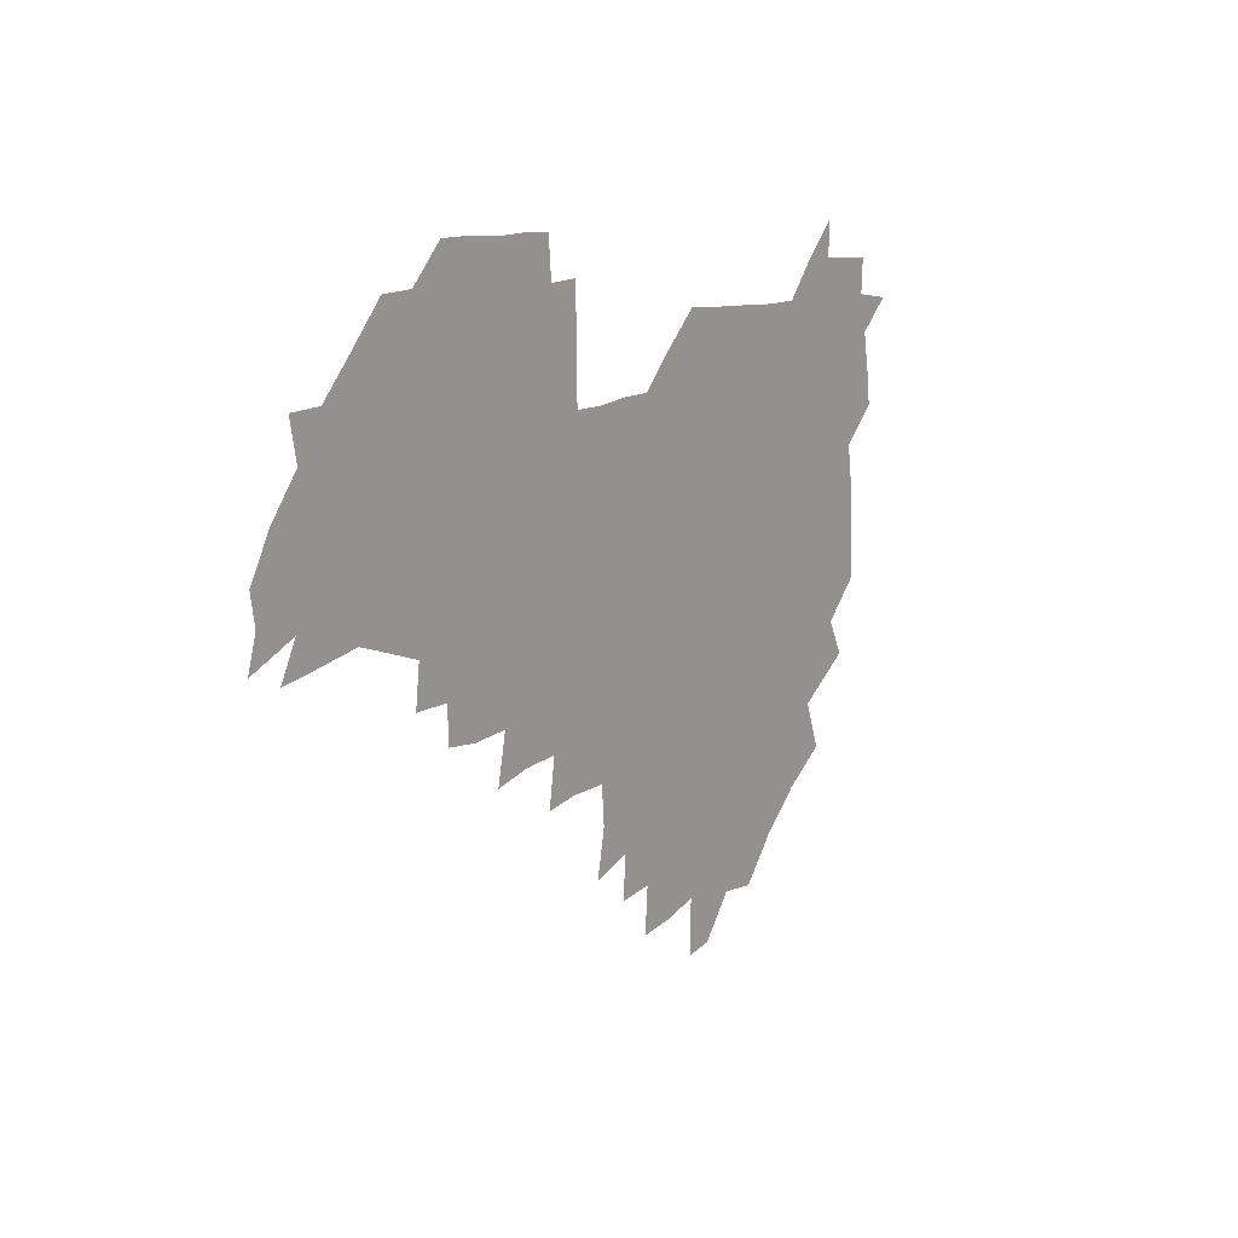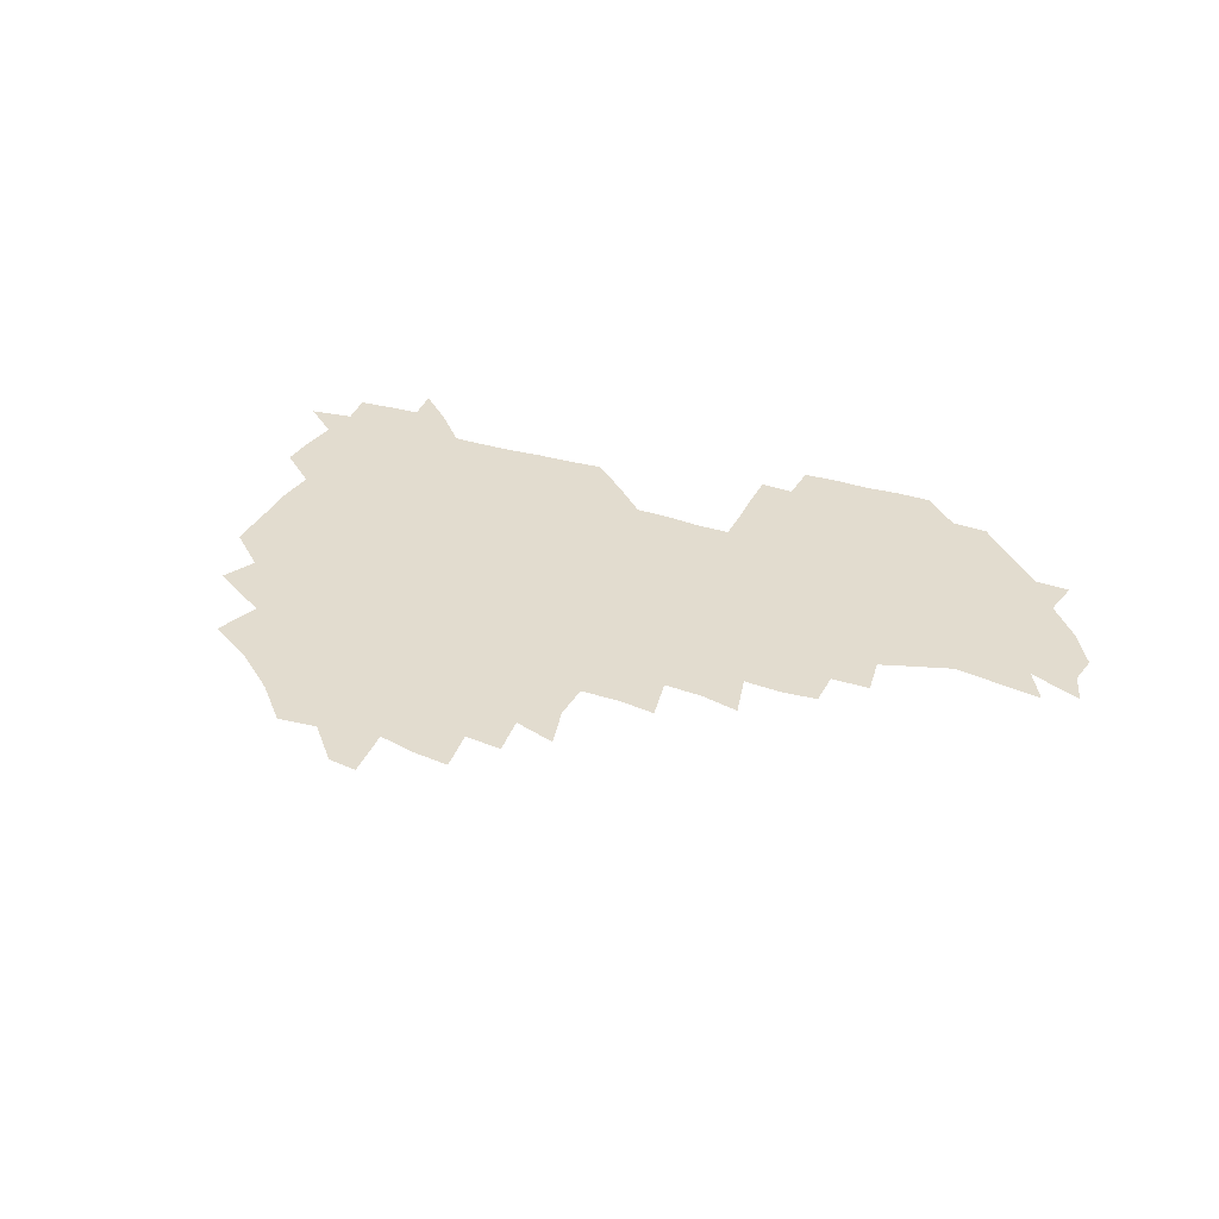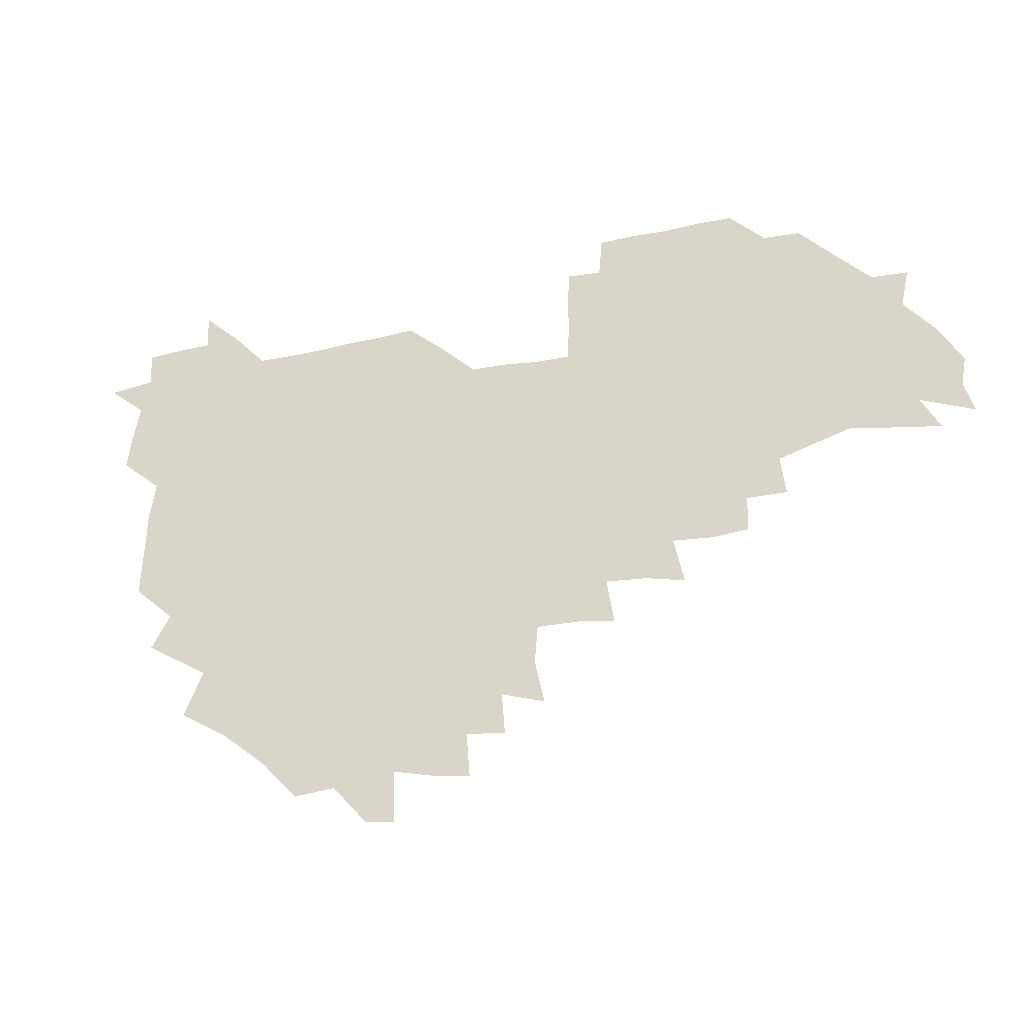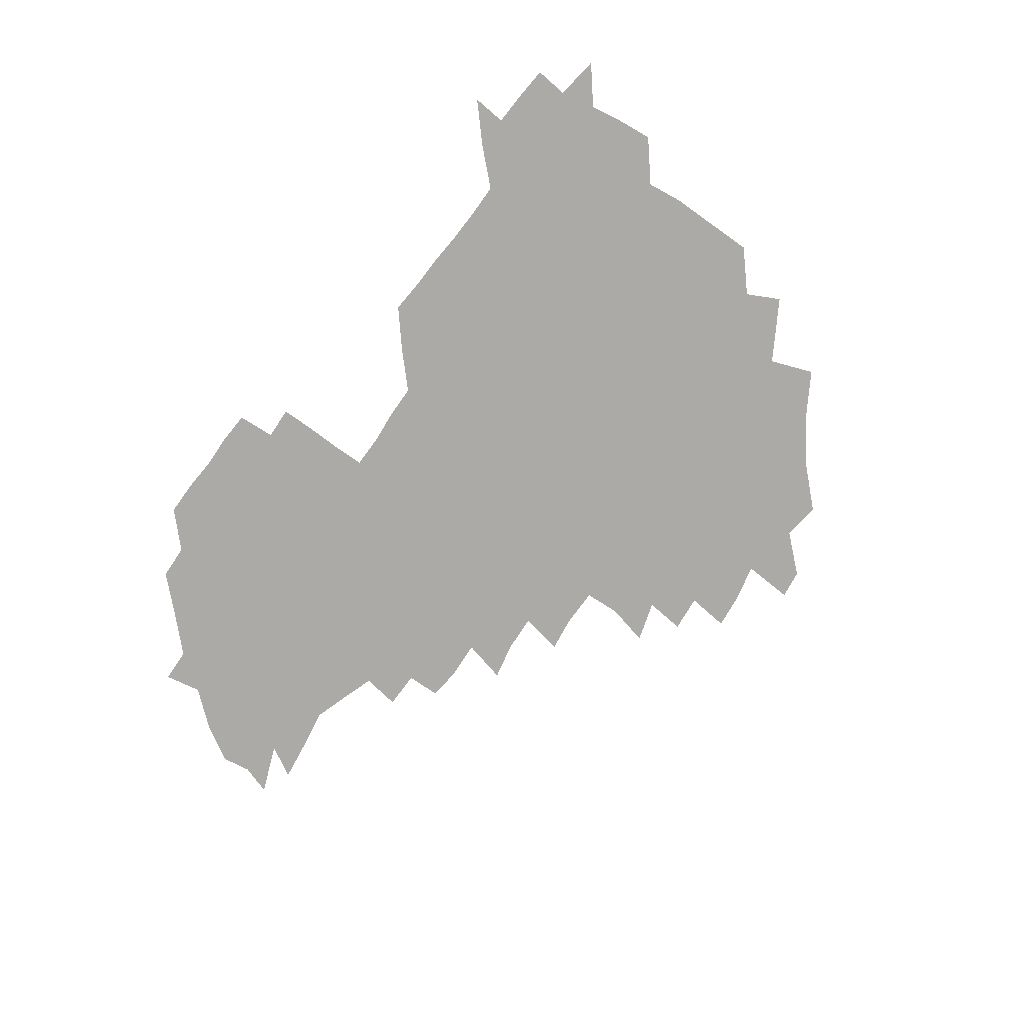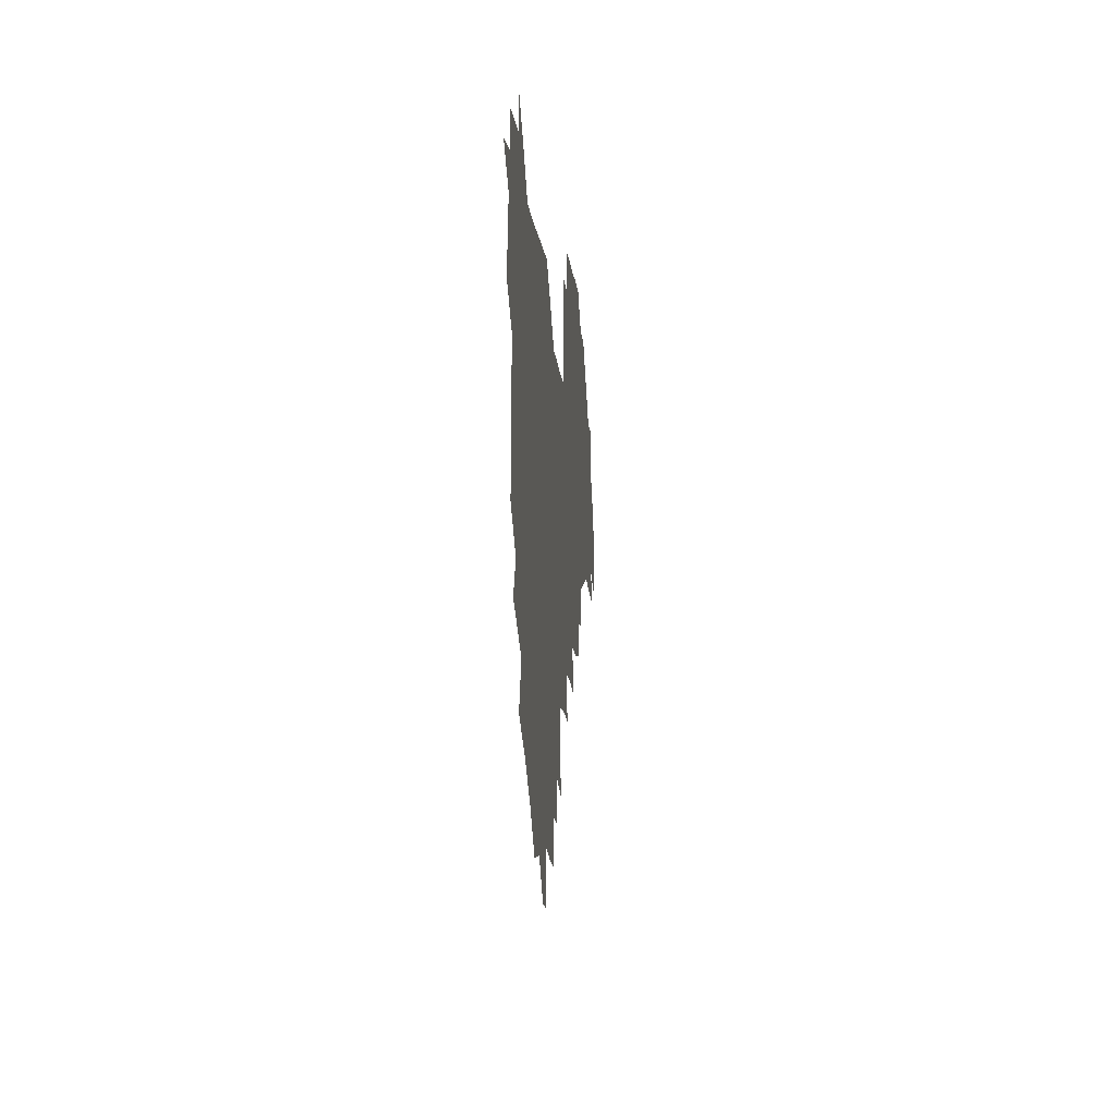
<metadata>
{"format":"obj","ext":"obj","renderer":"f3d","projection":"perspective","resolution":1024,"background":"white","views":[{"elev":10.4,"azim":123.0,"up":"+Y"},{"elev":34.6,"azim":22.2,"up":"+Z"},{"elev":-31.9,"azim":17.2,"up":"+Y"},{"elev":-76.0,"azim":-127.2,"up":"+Z"},{"elev":-9.2,"azim":-85.0,"up":"+Y"}]}
</metadata>
<code>
v 209.6 267.4 0
v 220.6 223.8 0
v 222.3 237.6 0
v 225.3 254 0
v 229 269.6 0
v 227.9 284.3 0
v 234 153.3 0
v 234.4 165.7 0
v 234.9 178.5 0
v 235.2 192.4 0
v 237.6 208.9 0
v 239.6 224.9 0
v 239.7 239.9 0
v 240.9 255.1 0
v 242.4 270.5 0
v 242.5 285.1 0
v 243 123.2 0
v 250.9 137.6 0
v 254.1 152 0
v 254.7 165.8 0
v 253.3 180.1 0
v 253.2 194.8 0
v 253.3 209.7 0
v 255.9 225.5 0
v 254.9 240.3 0
v 255 255.2 0
v 255.6 270 0
v 257.4 285.5 0
v 256.5 300.7 0
v 261.7 87.34 0
v 269.5 106.6 0
v 270.2 122.5 0
v 275.2 137.9 0
v 277.3 152.3 0
v 274.2 166.9 0
v 271.1 181.2 0
v 268.2 195.6 0
v 269.9 210.5 0
v 271 225.6 0
v 270.6 240.6 0
v 271.1 255.6 0
v 271.8 270.6 0
v 272.3 285.6 0
v 282.1 74.35 0
v 287.8 93.38 0
v 287.9 107.8 0
v 288.4 122.9 0
v 290 138 0
v 289.3 151.9 0
v 290.9 166.5 0
v 288 181.4 0
v 285.9 196.2 0
v 285.6 210.9 0
v 284.4 225.7 0
v 285.3 240.5 0
v 285.3 255.3 0
v 286.4 270 0
v 300.4 58.88 0
v 302.9 78.48 0
v 302.1 92.55 0
v 302.9 107.9 0
v 303.3 122.8 0
v 304.4 137.9 0
v 303.3 151.8 0
v 304.9 166.4 0
v 305.1 180.9 0
v 302.5 196 0
v 302.5 210.7 0
v 301.7 225.7 0
v 300.7 240.5 0
v 301 255.2 0
v 301 269.6 0
v 316.1 41.74 0
v 317.6 62.84 0
v 317.5 78.44 0
v 317.3 93.07 0
v 317.3 107.8 0
v 317.6 122.7 0
v 319 138.5 0
v 319.5 152.8 0
v 318.5 166.6 0
v 318.5 181.1 0
v 318.8 195.7 0
v 318 210.5 0
v 318.6 225.1 0
v 317.2 240.2 0
v 316.4 255.1 0
v 315.9 269.7 0
v 333 43.28 0
v 332.4 64.66 0
v 332.3 79.42 0
v 331.9 93.4 0
v 332.7 109.4 0
v 332.4 123.3 0
v 332.4 137.5 0
v 332.4 152.2 0
v 333.4 167.2 0
v 333.1 181.2 0
v 333 195.6 0
v 332.3 210.5 0
v 332.3 225.3 0
v 332.3 240 0
v 332.1 254.7 0
v 330.5 270.5 0
v 347.4 26.5 0
v 346.8 47.61 0
v 346.4 64.41 0
v 346.5 79.94 0
v 346.3 93.5 0
v 346.5 109.2 0
v 346.4 122.5 0
v 346.6 137.7 0
v 346.7 152.8 0
v 346.9 167.4 0
v 346.9 181.3 0
v 346.8 195.9 0
v 346.7 210.6 0
v 346.3 225.4 0
v 346.9 239.9 0
v 346.5 254.6 0
v 345.7 270.6 0
v 360.2 24.57 0
v 359.5 47.05 0
v 360.7 61.75 0
v 360.6 78.96 0
v 360.6 93.87 0
v 360.6 108.6 0
v 360.8 123.1 0
v 360.9 137.6 0
v 361 152.2 0
v 361.2 166.8 0
v 361.1 181.4 0
v 361.2 196 0
v 361.2 210.7 0
v 361.3 225.2 0
v 361.1 240.1 0
v 360.7 255.1 0
v 360.7 271.4 0
v 361 286 0
v 376.6 42.81 0
v 375.5 61.33 0
v 374.7 79.72 0
v 375.1 93.24 0
v 375.2 107.7 0
v 375.1 122.9 0
v 375.6 136.9 0
v 375.7 151.7 0
v 375.5 167.3 0
v 375.6 181.5 0
v 375.8 196.1 0
v 375.8 210.7 0
v 375.8 225.4 0
v 376.3 241.5 0
v 376.5 257.3 0
v 391.9 40.84 0
v 390.5 59.67 0
v 389.6 77.81 0
v 389.6 92.66 0
v 389.6 107.6 0
v 389.8 122.2 0
v 390.7 136.3 0
v 390.8 151 0
v 389.7 167.5 0
v 390 181.8 0
v 390.3 196.1 0
v 390.4 210.8 0
v 390.6 225.5 0
v 391.5 242.6 0
v 406.9 57.78 0
v 405.5 75.58 0
v 403.9 92.08 0
v 405.2 106.2 0
v 405.3 121.1 0
v 406 135.7 0
v 405.7 151 0
v 405.6 166.2 0
v 405.2 181.3 0
v 405 196.2 0
v 405.1 210.7 0
v 405.2 225.1 0
v 406.2 242.2 0
v 423.8 69.56 0
v 419.8 88.39 0
v 421.1 104.6 0
v 422.5 118.9 0
v 420.9 135.9 0
v 421.1 150.5 0
v 420.4 166.3 0
v 420.1 181.2 0
v 419.6 196.4 0
v 419.7 210.8 0
v 420.1 225.4 0
v 421.1 240.5 0
v 438.8 104.3 0
v 436.8 121.1 0
v 436.7 135.2 0
v 436 150.6 0
v 435 166.6 0
v 435.2 180.9 0
v 434 196.6 0
v 435 210.8 0
v 434.7 225.2 0
v 436.1 240.3 0
v 436.7 254.5 0
v 436.7 271 0
v 437.2 285.3 0
v 454.2 101.9 0
v 451.1 121.3 0
v 451.1 136.1 0
v 450.5 151.4 0
v 450 166.6 0
v 449.8 181.2 0
v 449 196.3 0
v 449.9 210.6 0
v 449 225.1 0
v 449.9 239.6 0
v 450.4 254.2 0
v 451.1 269.7 0
v 451.7 284.3 0
v 453.1 301.2 0
v 468.2 120 0
v 465.9 136.7 0
v 465.2 151.7 0
v 464 167.5 0
v 464.1 181.8 0
v 464.6 196.2 0
v 463.7 210.9 0
v 462.2 224.8 0
v 465.1 240.3 0
v 465.8 255.3 0
v 465.2 269.4 0
v 465.8 284.2 0
v 467.7 301.6 0
v 484.6 116.2 0
v 480.4 136 0
v 479.9 151.9 0
v 480.2 166.5 0
v 479.2 181.7 0
v 479.6 196.2 0
v 479.6 210.9 0
v 479.4 225.7 0
v 480.5 240.7 0
v 479.9 255.1 0
v 480.6 270 0
v 481.2 285.1 0
v 482.5 300.9 0
v 497.4 134.7 0
v 495.6 151.6 0
v 494.5 167.1 0
v 494.1 181.8 0
v 494.4 196.3 0
v 495 210.9 0
v 494.7 225.7 0
v 495.1 240.5 0
v 495.2 255.3 0
v 496.8 270.8 0
v 496.2 285.1 0
v 498.3 301.6 0
v 512.1 135.9 0
v 512.7 151.1 0
v 510.4 167.1 0
v 510 181.8 0
v 507.7 196.9 0
v 508.3 210.7 0
v 510.4 225.8 0
v 509.7 240.4 0
v 510.1 255.1 0
v 512.1 270.9 0
v 510.3 284.8 0
v 513.3 301.2 0
v 529.4 150.9 0
v 527.5 167.7 0
v 525.6 182.3 0
v 525.6 196.7 0
v 523.9 211.2 0
v 524.7 225.7 0
v 523.3 240.3 0
v 524.2 254.6 0
v 525.8 270.2 0
v 528.3 286 0
v 542.6 172.4 0
v 540.3 184 0
v 539.5 197.3 0
v 538.4 211.5 0
v 538 225.6 0
v 541.2 240.5 0
v 539.9 255 0
v 541.4 269.8 0
v 543.9 285.1 0
v 558.1 177.1 0
v 555.5 186.8 0
v 553.6 198.3 0
v 553 211.4 0
v 554.2 225.4 0
v 556.4 239.7 0
v 556.6 254.5 0
v 558.6 269.2 0
v 580.7 173.1 0
v 568.9 187.9 0
v 567.9 198.8 0
v 568.1 211 0
v 570.1 224.3 0
v 570.1 238.6 0
v 573.8 253.3 0
v 595.6 170.8 0
v 587.9 185.4 0
v 584.3 198 0
v 583 210.5 0
v 584 222.1 0
v 585.5 235.9 0
v 589 252.4 0
v 610.2 176 0
v 606.1 189.7 0
v 608.4 202.3 0
v 598.6 219.8 0
f 4 5 1
f 11 12 2
f 2 12 3
f 12 13 3
f 3 13 4
f 13 14 4
f 4 14 5
f 14 15 5
f 5 15 6
f 15 16 6
f 18 19 7
f 7 19 8
f 19 20 8
f 8 20 9
f 20 21 9
f 9 21 10
f 21 22 10
f 10 22 11
f 22 23 11
f 11 23 12
f 23 24 12
f 12 24 13
f 24 25 13
f 13 25 14
f 25 26 14
f 14 26 15
f 26 27 15
f 15 27 16
f 27 28 16
f 31 32 17
f 17 32 18
f 32 33 18
f 18 33 19
f 33 34 19
f 19 34 20
f 34 35 20
f 20 35 21
f 35 36 21
f 21 36 22
f 36 37 22
f 22 37 23
f 37 38 23
f 23 38 24
f 38 39 24
f 24 39 25
f 39 40 25
f 25 40 26
f 40 41 26
f 26 41 27
f 41 42 27
f 27 42 28
f 42 43 28
f 28 43 29
f 44 45 30
f 30 45 31
f 45 46 31
f 31 46 32
f 46 47 32
f 32 47 33
f 47 48 33
f 33 48 34
f 48 49 34
f 34 49 35
f 49 50 35
f 35 50 36
f 50 51 36
f 36 51 37
f 51 52 37
f 37 52 38
f 52 53 38
f 38 53 39
f 53 54 39
f 39 54 40
f 54 55 40
f 40 55 41
f 55 56 41
f 41 56 42
f 56 57 42
f 42 57 43
f 58 59 44
f 44 59 45
f 59 60 45
f 45 60 46
f 60 61 46
f 46 61 47
f 61 62 47
f 47 62 48
f 62 63 48
f 48 63 49
f 63 64 49
f 49 64 50
f 64 65 50
f 50 65 51
f 65 66 51
f 51 66 52
f 66 67 52
f 52 67 53
f 67 68 53
f 53 68 54
f 68 69 54
f 54 69 55
f 69 70 55
f 55 70 56
f 70 71 56
f 56 71 57
f 71 72 57
f 73 74 58
f 58 74 59
f 74 75 59
f 59 75 60
f 75 76 60
f 60 76 61
f 76 77 61
f 61 77 62
f 77 78 62
f 62 78 63
f 78 79 63
f 63 79 64
f 79 80 64
f 64 80 65
f 80 81 65
f 65 81 66
f 81 82 66
f 66 82 67
f 82 83 67
f 67 83 68
f 83 84 68
f 68 84 69
f 84 85 69
f 69 85 70
f 85 86 70
f 70 86 71
f 86 87 71
f 71 87 72
f 87 88 72
f 73 89 74
f 89 90 74
f 74 90 75
f 90 91 75
f 75 91 76
f 91 92 76
f 76 92 77
f 92 93 77
f 77 93 78
f 93 94 78
f 78 94 79
f 94 95 79
f 79 95 80
f 95 96 80
f 80 96 81
f 96 97 81
f 81 97 82
f 97 98 82
f 82 98 83
f 98 99 83
f 83 99 84
f 99 100 84
f 84 100 85
f 100 101 85
f 85 101 86
f 101 102 86
f 86 102 87
f 102 103 87
f 87 103 88
f 103 104 88
f 105 106 89
f 89 106 90
f 106 107 90
f 90 107 91
f 107 108 91
f 91 108 92
f 108 109 92
f 92 109 93
f 109 110 93
f 93 110 94
f 110 111 94
f 94 111 95
f 111 112 95
f 95 112 96
f 112 113 96
f 96 113 97
f 113 114 97
f 97 114 98
f 114 115 98
f 98 115 99
f 115 116 99
f 99 116 100
f 116 117 100
f 100 117 101
f 117 118 101
f 101 118 102
f 118 119 102
f 102 119 103
f 119 120 103
f 103 120 104
f 120 121 104
f 105 122 106
f 122 123 106
f 106 123 107
f 123 124 107
f 107 124 108
f 124 125 108
f 108 125 109
f 125 126 109
f 109 126 110
f 126 127 110
f 110 127 111
f 127 128 111
f 111 128 112
f 128 129 112
f 112 129 113
f 129 130 113
f 113 130 114
f 130 131 114
f 114 131 115
f 131 132 115
f 115 132 116
f 132 133 116
f 116 133 117
f 133 134 117
f 117 134 118
f 134 135 118
f 118 135 119
f 135 136 119
f 119 136 120
f 136 137 120
f 120 137 121
f 137 138 121
f 123 140 124
f 140 141 124
f 124 141 125
f 141 142 125
f 125 142 126
f 142 143 126
f 126 143 127
f 143 144 127
f 127 144 128
f 144 145 128
f 128 145 129
f 145 146 129
f 129 146 130
f 146 147 130
f 130 147 131
f 147 148 131
f 131 148 132
f 148 149 132
f 132 149 133
f 149 150 133
f 133 150 134
f 150 151 134
f 134 151 135
f 151 152 135
f 135 152 136
f 152 153 136
f 136 153 137
f 153 154 137
f 137 154 138
f 140 155 141
f 155 156 141
f 141 156 142
f 156 157 142
f 142 157 143
f 157 158 143
f 143 158 144
f 158 159 144
f 144 159 145
f 159 160 145
f 145 160 146
f 160 161 146
f 146 161 147
f 161 162 147
f 147 162 148
f 162 163 148
f 148 163 149
f 163 164 149
f 149 164 150
f 164 165 150
f 150 165 151
f 165 166 151
f 151 166 152
f 166 167 152
f 152 167 153
f 167 168 153
f 153 168 154
f 156 169 157
f 169 170 157
f 157 170 158
f 170 171 158
f 158 171 159
f 171 172 159
f 159 172 160
f 172 173 160
f 160 173 161
f 173 174 161
f 161 174 162
f 174 175 162
f 162 175 163
f 175 176 163
f 163 176 164
f 176 177 164
f 164 177 165
f 177 178 165
f 165 178 166
f 178 179 166
f 166 179 167
f 179 180 167
f 167 180 168
f 180 181 168
f 170 182 171
f 182 183 171
f 171 183 172
f 183 184 172
f 172 184 173
f 184 185 173
f 173 185 174
f 185 186 174
f 174 186 175
f 186 187 175
f 175 187 176
f 187 188 176
f 176 188 177
f 188 189 177
f 177 189 178
f 189 190 178
f 178 190 179
f 190 191 179
f 179 191 180
f 191 192 180
f 180 192 181
f 192 193 181
f 184 194 185
f 194 195 185
f 185 195 186
f 195 196 186
f 186 196 187
f 196 197 187
f 187 197 188
f 197 198 188
f 188 198 189
f 198 199 189
f 189 199 190
f 199 200 190
f 190 200 191
f 200 201 191
f 191 201 192
f 201 202 192
f 192 202 193
f 202 203 193
f 194 207 195
f 207 208 195
f 195 208 196
f 208 209 196
f 196 209 197
f 209 210 197
f 197 210 198
f 210 211 198
f 198 211 199
f 211 212 199
f 199 212 200
f 212 213 200
f 200 213 201
f 213 214 201
f 201 214 202
f 214 215 202
f 202 215 203
f 215 216 203
f 203 216 204
f 216 217 204
f 204 217 205
f 217 218 205
f 205 218 206
f 218 219 206
f 208 221 209
f 221 222 209
f 209 222 210
f 222 223 210
f 210 223 211
f 223 224 211
f 211 224 212
f 224 225 212
f 212 225 213
f 225 226 213
f 213 226 214
f 226 227 214
f 214 227 215
f 227 228 215
f 215 228 216
f 228 229 216
f 216 229 217
f 229 230 217
f 217 230 218
f 230 231 218
f 218 231 219
f 231 232 219
f 219 232 220
f 232 233 220
f 221 234 222
f 234 235 222
f 222 235 223
f 235 236 223
f 223 236 224
f 236 237 224
f 224 237 225
f 237 238 225
f 225 238 226
f 238 239 226
f 226 239 227
f 239 240 227
f 227 240 228
f 240 241 228
f 228 241 229
f 241 242 229
f 229 242 230
f 242 243 230
f 230 243 231
f 243 244 231
f 231 244 232
f 244 245 232
f 232 245 233
f 245 246 233
f 235 247 236
f 247 248 236
f 236 248 237
f 248 249 237
f 237 249 238
f 249 250 238
f 238 250 239
f 250 251 239
f 239 251 240
f 251 252 240
f 240 252 241
f 252 253 241
f 241 253 242
f 253 254 242
f 242 254 243
f 254 255 243
f 243 255 244
f 255 256 244
f 244 256 245
f 256 257 245
f 245 257 246
f 257 258 246
f 247 259 248
f 259 260 248
f 248 260 249
f 260 261 249
f 249 261 250
f 261 262 250
f 250 262 251
f 262 263 251
f 251 263 252
f 263 264 252
f 252 264 253
f 264 265 253
f 253 265 254
f 265 266 254
f 254 266 255
f 266 267 255
f 255 267 256
f 267 268 256
f 256 268 257
f 268 269 257
f 257 269 258
f 269 270 258
f 260 271 261
f 271 272 261
f 261 272 262
f 272 273 262
f 262 273 263
f 273 274 263
f 263 274 264
f 274 275 264
f 264 275 265
f 275 276 265
f 265 276 266
f 276 277 266
f 266 277 267
f 277 278 267
f 267 278 268
f 278 279 268
f 268 279 269
f 279 280 269
f 269 280 270
f 272 281 273
f 281 282 273
f 273 282 274
f 282 283 274
f 274 283 275
f 283 284 275
f 275 284 276
f 284 285 276
f 276 285 277
f 285 286 277
f 277 286 278
f 286 287 278
f 278 287 279
f 287 288 279
f 279 288 280
f 288 289 280
f 281 290 282
f 290 291 282
f 282 291 283
f 291 292 283
f 283 292 284
f 292 293 284
f 284 293 285
f 293 294 285
f 285 294 286
f 294 295 286
f 286 295 287
f 295 296 287
f 287 296 288
f 296 297 288
f 288 297 289
f 290 298 291
f 298 299 291
f 291 299 292
f 299 300 292
f 292 300 293
f 300 301 293
f 293 301 294
f 301 302 294
f 294 302 295
f 302 303 295
f 295 303 296
f 303 304 296
f 296 304 297
f 298 305 299
f 305 306 299
f 299 306 300
f 306 307 300
f 300 307 301
f 307 308 301
f 301 308 302
f 308 309 302
f 302 309 303
f 309 310 303
f 303 310 304
f 310 311 304
f 306 312 307
f 312 313 307
f 307 313 308
f 313 314 308
f 308 314 309
f 314 315 309
f 309 315 310

</code>
